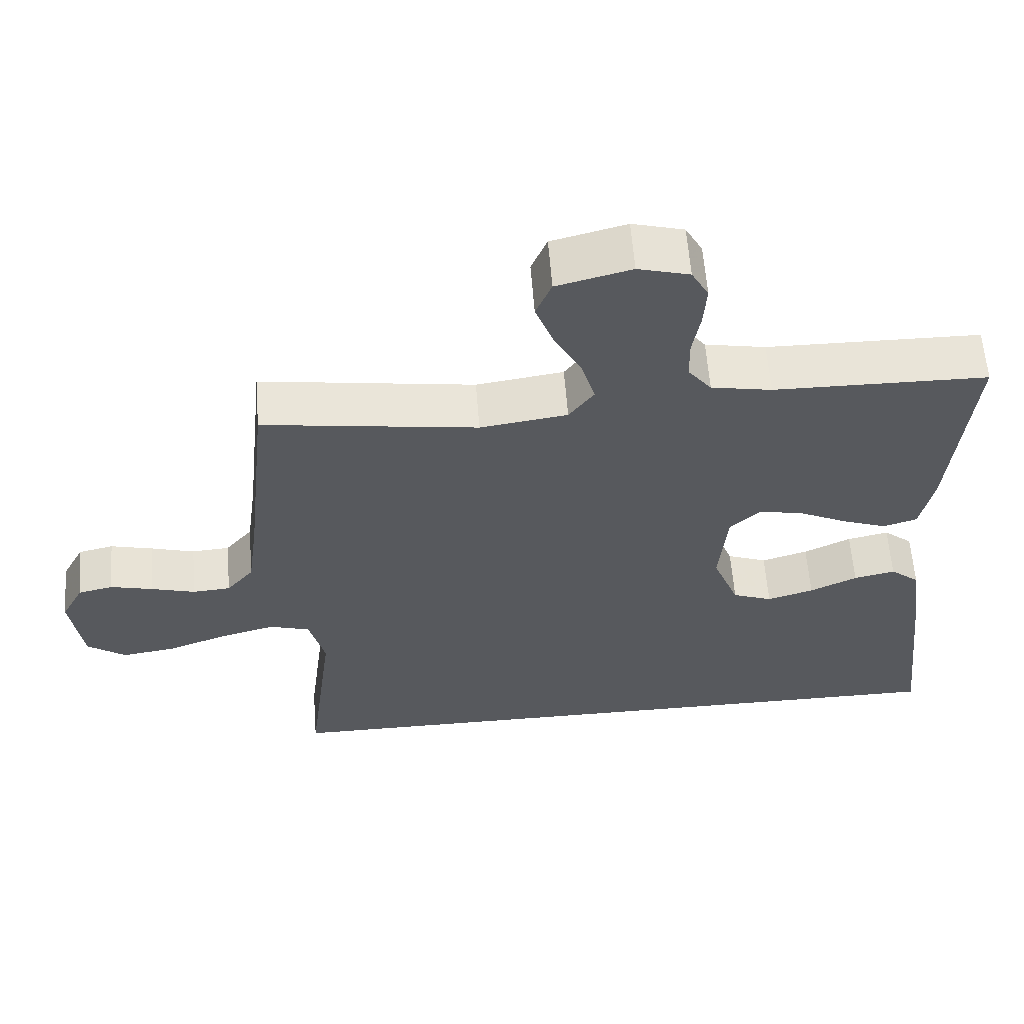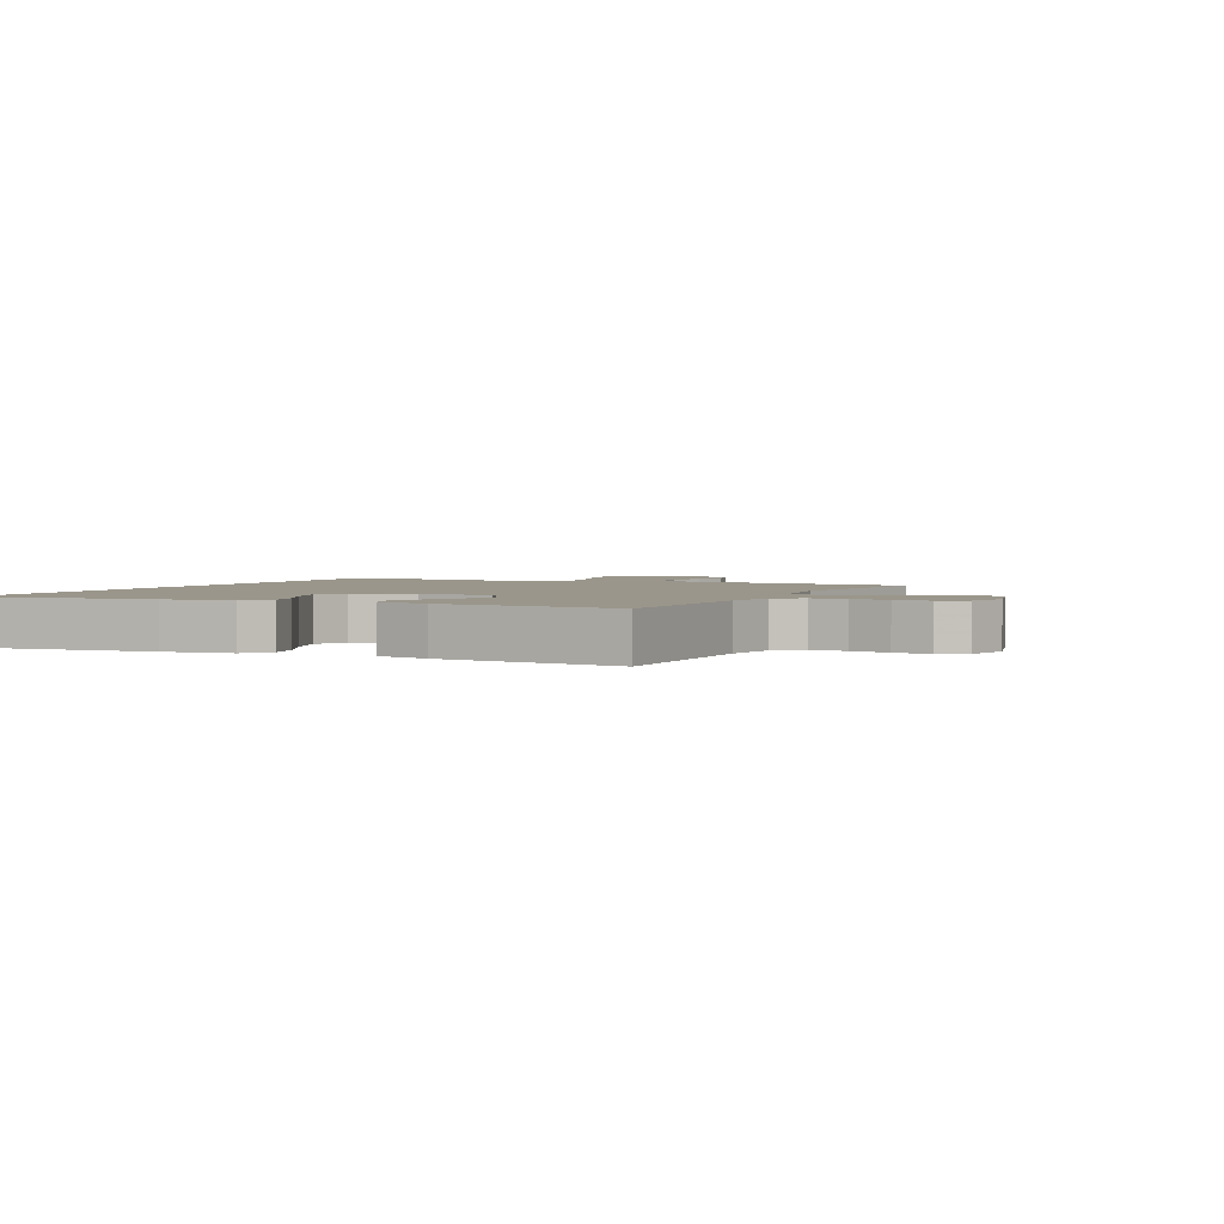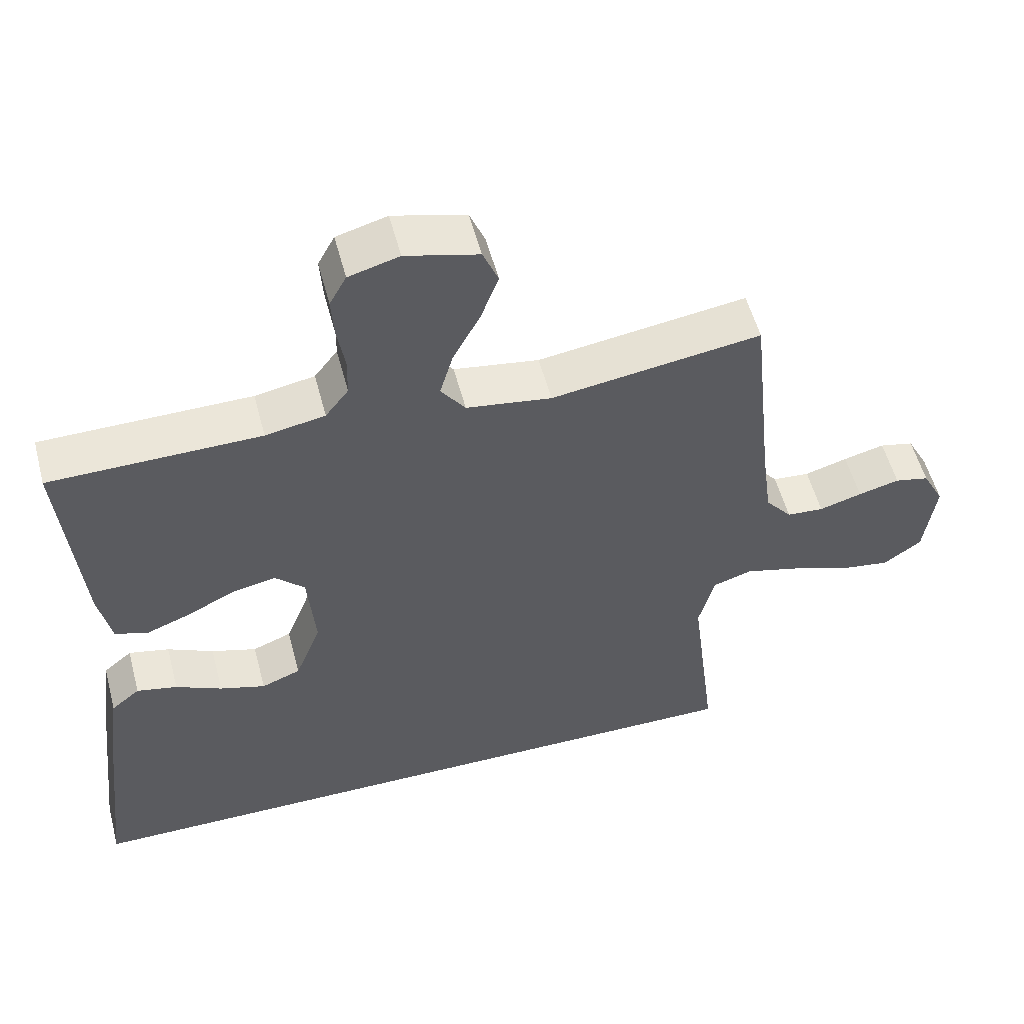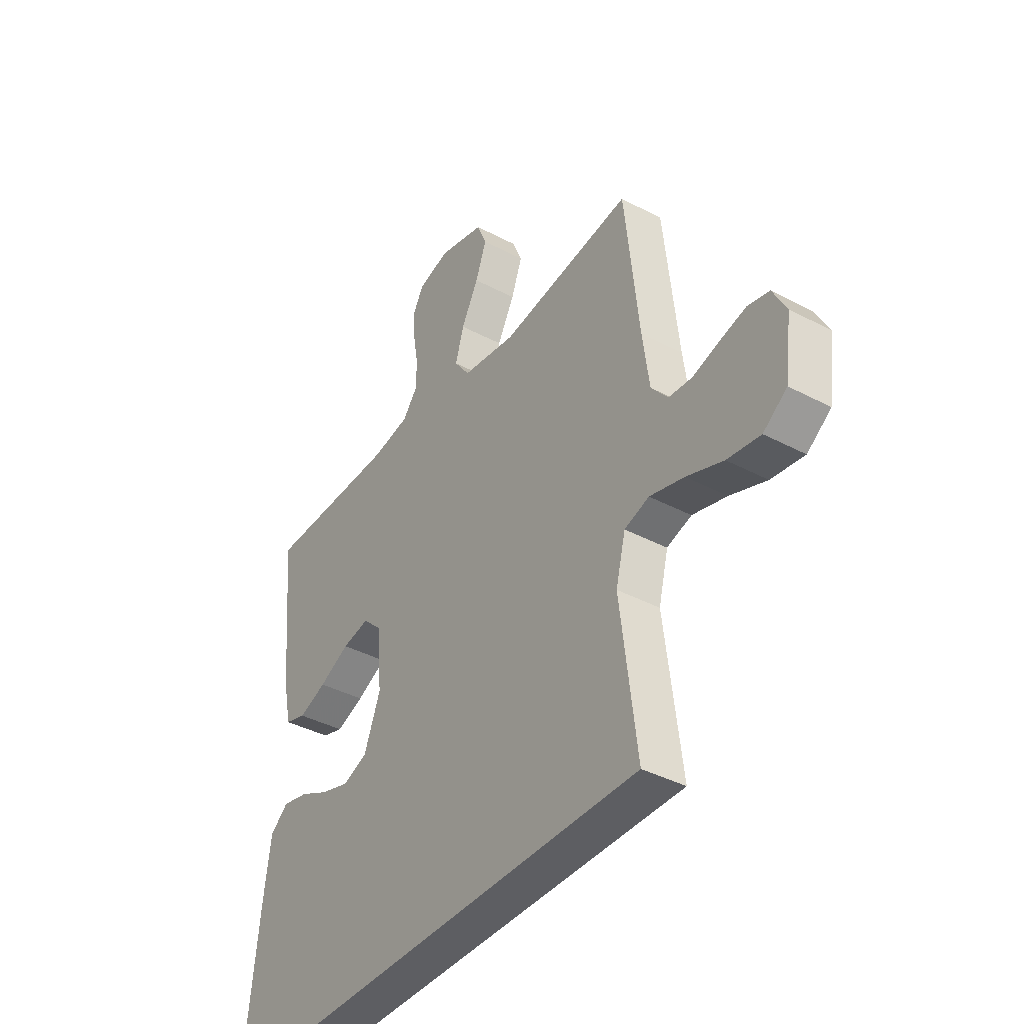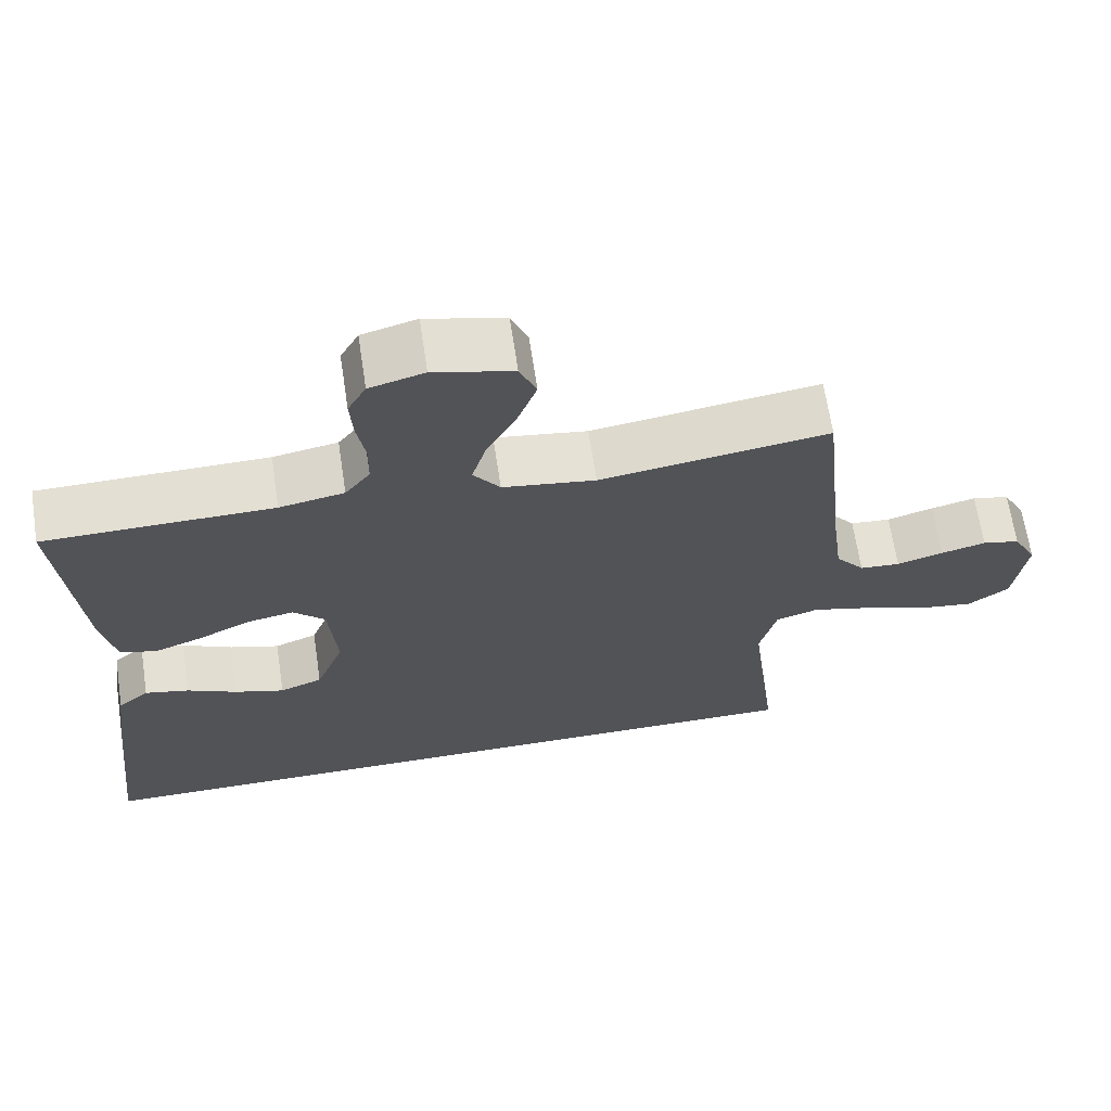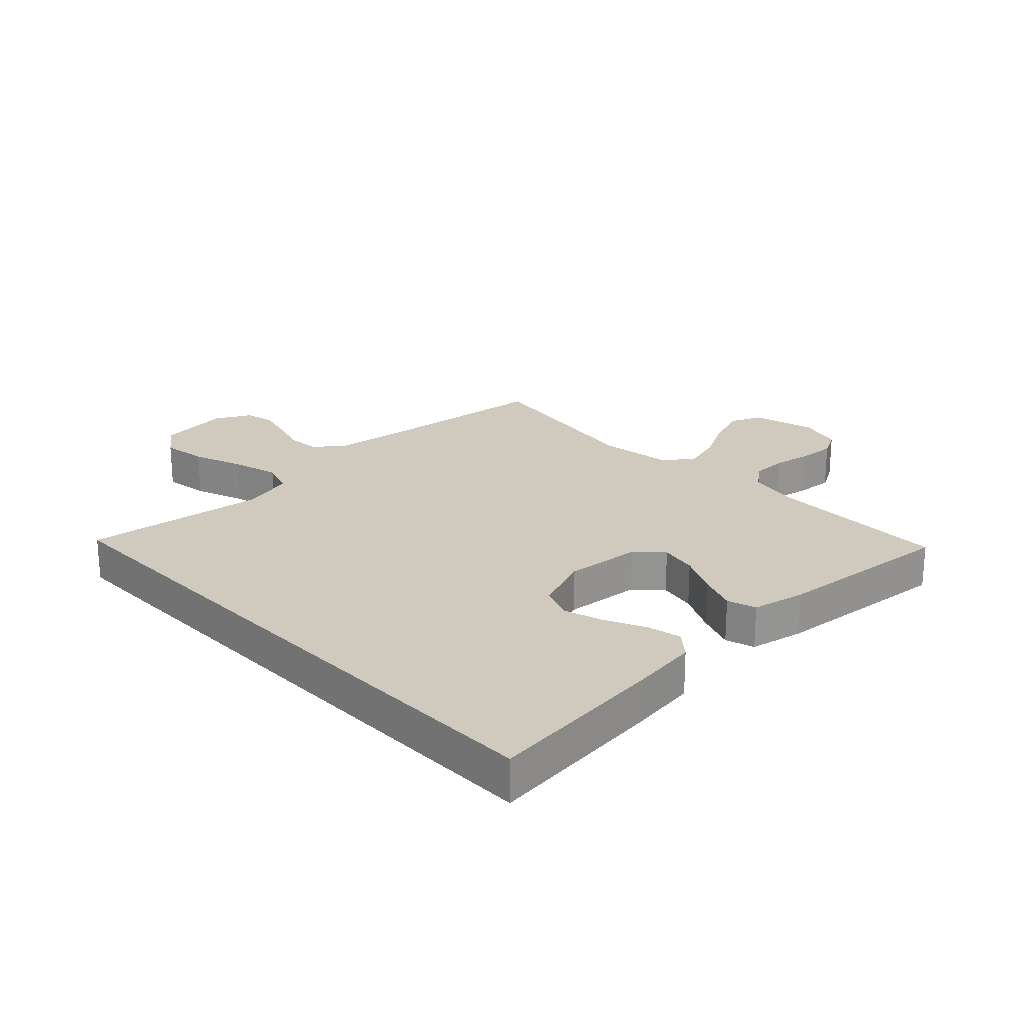
<metadata>
{"format":"obj","ext":"obj","renderer":"f3d","projection":"perspective","resolution":1024,"background":"white","views":[{"elev":60.3,"azim":175.6,"up":"+Z"},{"elev":2.4,"azim":-64.0,"up":"+Y"},{"elev":54.5,"azim":-14.7,"up":"+Z"},{"elev":-39.4,"azim":56.5,"up":"+Z"},{"elev":66.5,"azim":-8.6,"up":"+Z"},{"elev":23.0,"azim":-133.5,"up":"+Y"}]}
</metadata>
<code>
v -0.533 0.07 -0.5
v -0.499 0.07 -0.2
v -0.483 0.07 -0.086
v -0.442 0.07 -0.052
v -0.384 0.07 -0.065
v -0.318 0.07 -0.097
v -0.253 0.07 -0.117
v -0.197 0.07 -0.095
v -0.16 0.07 0
v -0.171 0.07 0.126
v -0.213 0.07 0.167
v -0.275 0.07 0.155
v -0.344 0.07 0.121
v -0.407 0.07 0.097
v -0.455 0.07 0.112
v -0.473 0.07 0.2
v -0.5 0.07 0.5
v -0.2 0.07 0.504
v -0.115 0.07 0.52
v -0.082 0.07 0.563
v -0.081 0.07 0.621
v -0.092 0.07 0.685
v -0.096 0.07 0.745
v -0.072 0.07 0.789
v 0 0.07 0.809
v 0.104 0.07 0.782
v 0.126 0.07 0.729
v 0.101 0.07 0.661
v 0.062 0.07 0.588
v 0.043 0.07 0.522
v 0.078 0.07 0.474
v 0.2 0.07 0.456
v 0.5 0.07 0.5
v 0.532 0.07 0.2
v 0.547 0.07 0.087
v 0.585 0.07 0.041
v 0.638 0.07 0.037
v 0.699 0.07 0.055
v 0.758 0.07 0.07
v 0.807 0.07 0.059
v 0.838 0.07 0
v 0.822 0.07 -0.119
v 0.768 0.07 -0.158
v 0.693 0.07 -0.147
v 0.61 0.07 -0.116
v 0.532 0.07 -0.095
v 0.476 0.07 -0.113
v 0.454 0.07 -0.2
v 0.491 0.07 -0.5
v -0.533 0 -0.5
v -0.499 0 -0.2
v -0.483 0 -0.086
v -0.442 0 -0.052
v -0.384 0 -0.065
v -0.318 0 -0.097
v -0.253 0 -0.117
v -0.197 0 -0.095
v -0.16 0 0
v -0.171 0 0.126
v -0.213 0 0.167
v -0.275 0 0.155
v -0.344 0 0.121
v -0.407 0 0.097
v -0.455 0 0.112
v -0.473 0 0.2
v -0.5 0 0.5
v -0.2 0 0.504
v -0.115 0 0.52
v -0.082 0 0.563
v -0.081 0 0.621
v -0.092 0 0.685
v -0.096 0 0.745
v -0.072 0 0.789
v 0 0 0.809
v 0.104 0 0.782
v 0.126 0 0.729
v 0.101 0 0.661
v 0.062 0 0.588
v 0.043 0 0.522
v 0.078 0 0.474
v 0.2 0 0.456
v 0.5 0 0.5
v 0.532 0 0.2
v 0.547 0 0.087
v 0.585 0 0.041
v 0.638 0 0.037
v 0.699 0 0.055
v 0.758 0 0.07
v 0.807 0 0.059
v 0.838 0 0
v 0.822 0 -0.119
v 0.768 0 -0.158
v 0.693 0 -0.147
v 0.61 0 -0.116
v 0.532 0 -0.095
v 0.476 0 -0.113
v 0.454 0 -0.2
v 0.491 0 -0.5
f 48 49 1 2
f 47 48 2
f 46 47 2
f 42 43 44 45
f 42 45 46
f 41 42 46
f 37 38 39 40
f 37 40 41 46
f 32 33 34
f 31 32 34 35
f 26 27 28 29
f 26 29 30
f 25 26 30
f 24 25 30
f 21 22 23 24
f 20 21 24 30
f 19 20 30 31
f 15 16 17 18
f 12 13 14 15
f 12 15 18 19
f 3 4 5 6
f 3 6 7
f 2 3 7
f 36 37 46 2
f 11 12 19 31
f 10 11 31 35
f 9 10 35 36
f 36 2 7
f 36 7 8
f 8 9 36
f 51 50 98 97
f 51 97 96
f 51 96 95
f 94 93 92 91
f 95 94 91
f 95 91 90
f 89 88 87 86
f 95 90 89 86
f 83 82 81
f 84 83 81 80
f 78 77 76 75
f 79 78 75
f 79 75 74
f 79 74 73
f 73 72 71 70
f 79 73 70 69
f 80 79 69 68
f 67 66 65 64
f 64 63 62 61
f 68 67 64 61
f 55 54 53 52
f 56 55 52
f 56 52 51
f 51 95 86 85
f 80 68 61 60
f 84 80 60 59
f 85 84 59 58
f 56 51 85
f 57 56 85
f 85 58 57
f 1 50 51 2
f 2 51 52 3
f 3 52 53 4
f 4 53 54 5
f 5 54 55 6
f 6 55 56 7
f 7 56 57 8
f 8 57 58 9
f 9 58 59 10
f 10 59 60 11
f 11 60 61 12
f 12 61 62 13
f 13 62 63 14
f 14 63 64 15
f 15 64 65 16
f 16 65 66 17
f 17 66 67 18
f 18 67 68 19
f 19 68 69 20
f 20 69 70 21
f 21 70 71 22
f 22 71 72 23
f 23 72 73 24
f 24 73 74 25
f 25 74 75 26
f 26 75 76 27
f 27 76 77 28
f 28 77 78 29
f 29 78 79 30
f 30 79 80 31
f 31 80 81 32
f 32 81 82 33
f 33 82 83 34
f 34 83 84 35
f 35 84 85 36
f 36 85 86 37
f 37 86 87 38
f 38 87 88 39
f 39 88 89 40
f 40 89 90 41
f 41 90 91 42
f 42 91 92 43
f 43 92 93 44
f 44 93 94 45
f 45 94 95 46
f 46 95 96 47
f 47 96 97 48
f 48 97 98 49
f 49 98 50 1

</code>
